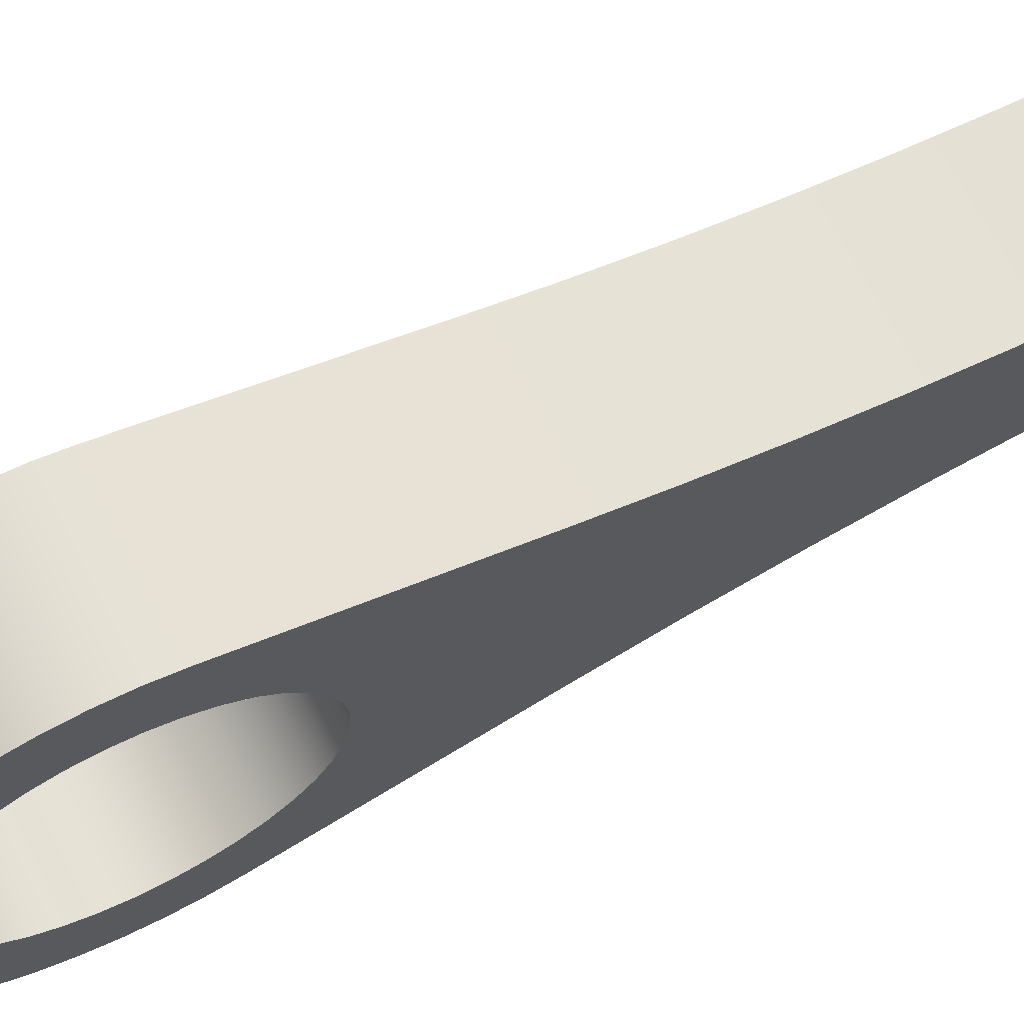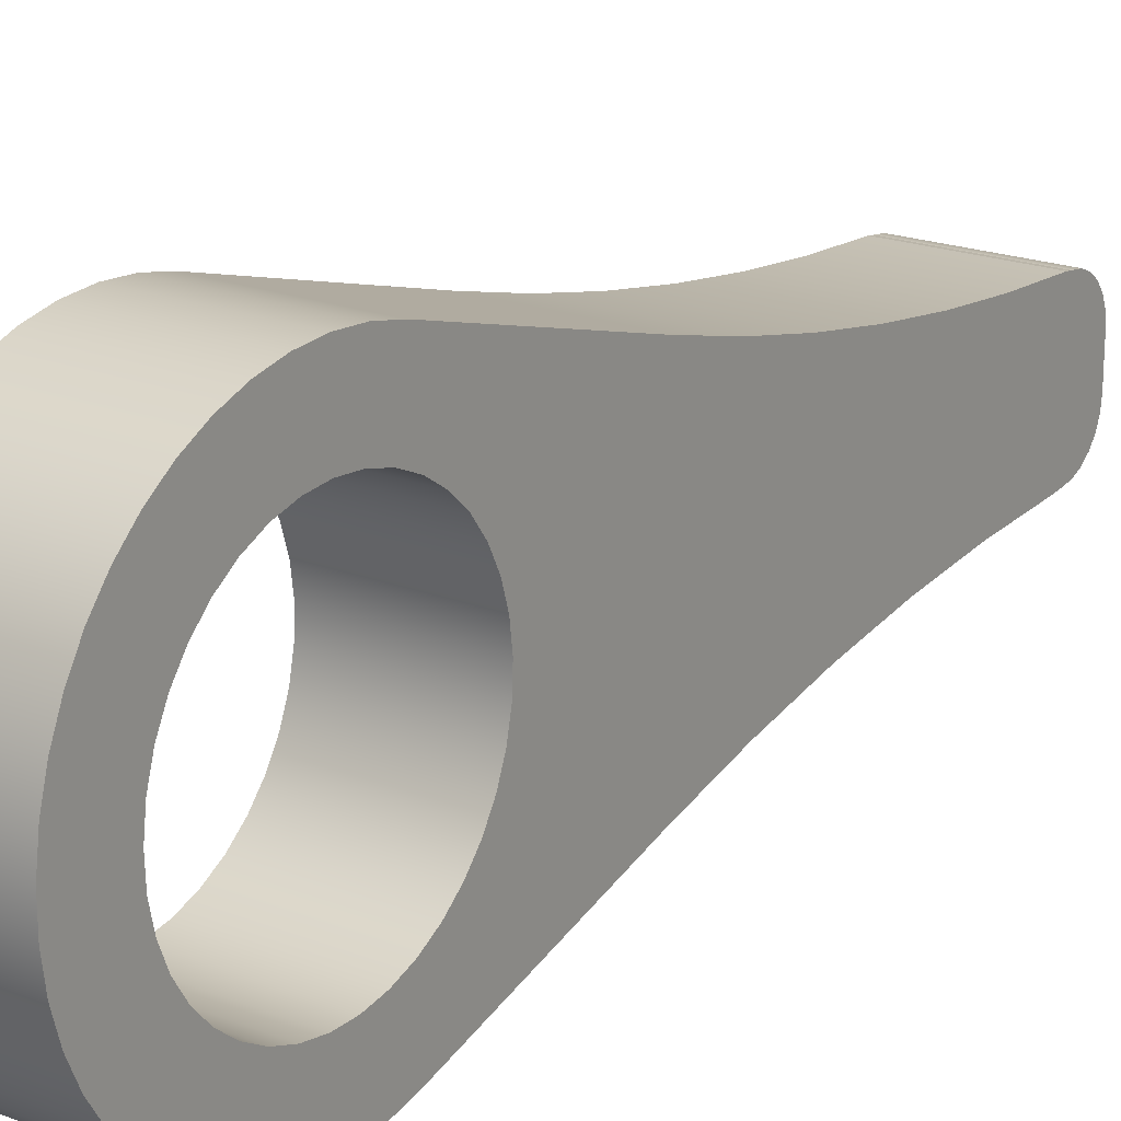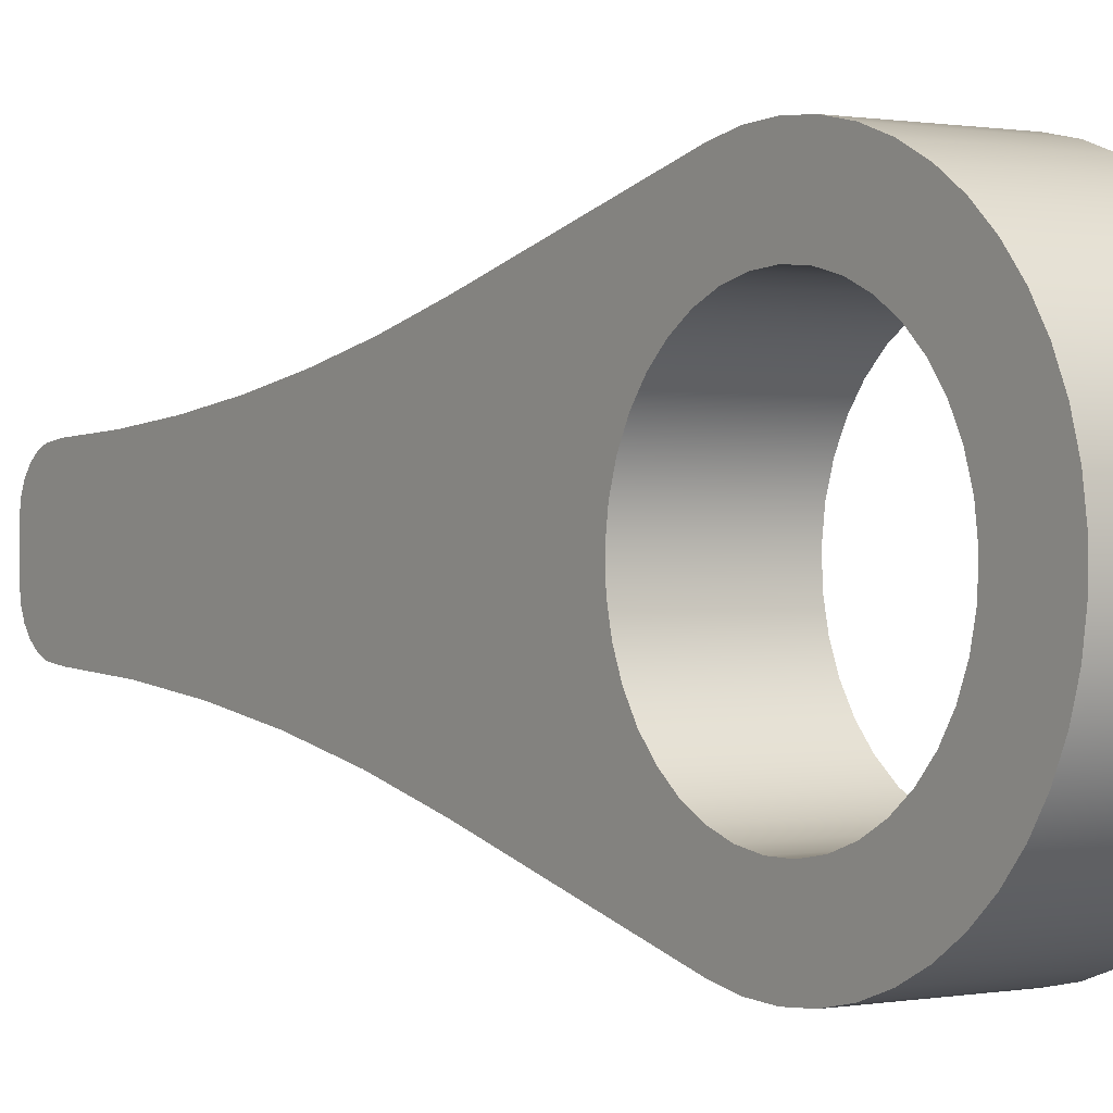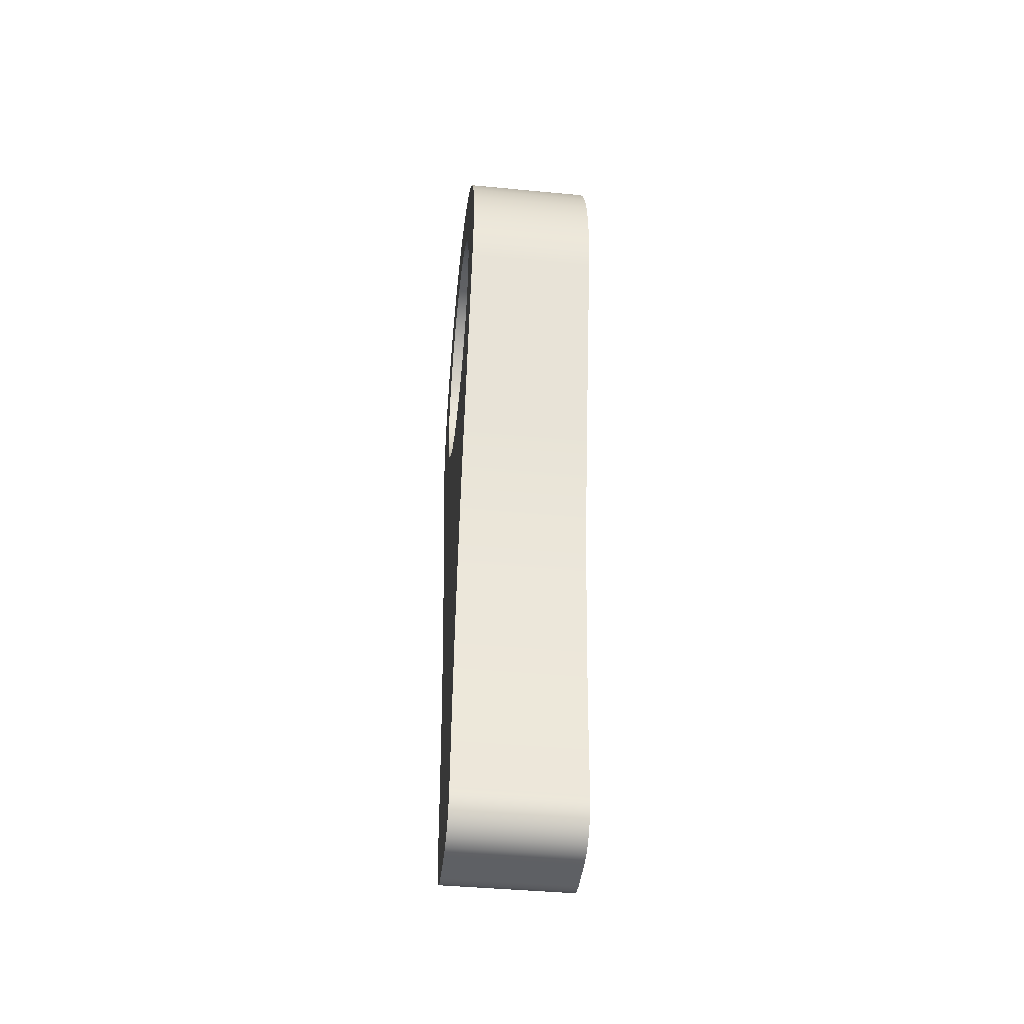
<metadata>
{"format":"obj","ext":"obj","renderer":"f3d","projection":"perspective","resolution":1024,"background":"white","views":[{"elev":68.8,"azim":-117.2,"up":"+Z"},{"elev":20.3,"azim":-144.8,"up":"+Z"},{"elev":0.5,"azim":144.6,"up":"+Z"},{"elev":-42.9,"azim":173.6,"up":"+Y"}]}
</metadata>
<code>
v 0.1 2.5 30.1
v 0.1 2.483 30.1
v 0.1 2.467 30.09
v 0.1 2.451 30.09
v 0.1 2.437 30.08
v 0.1 2.425 30.07
v 0.1 2.415 30.05
v 0.1 2.407 30.04
v 0.1 2.402 30.02
v 0.1 2.4 30
v 0.1 2.401 29.99
v 0.1 2.404 29.97
v 0.1 2.411 29.95
v 0.1 2.42 29.94
v 0.1 2.431 29.93
v 0.1 2.444 29.92
v 0.1 2.459 29.91
v 0.1 2.475 29.9
v 0.1 2.492 29.9
v 0.1 2.508 29.9
v 0.1 2.525 29.9
v 0.1 2.541 29.91
v 0.1 2.556 29.92
v 0.1 2.569 29.93
v 0.1 2.58 29.94
v 0.1 2.589 29.95
v 0.1 2.596 29.97
v 0.1 2.599 29.99
v 0.1 2.6 30
v 0.1 2.598 30.02
v 0.1 2.593 30.04
v 0.1 2.585 30.05
v 0.1 2.575 30.07
v 0.1 2.563 30.08
v 0.1 2.549 30.09
v 0.1 2.533 30.09
v 0.1 2.517 30.1
v 0 2.5 30.1
v 0 2.517 30.1
v 0 2.533 30.09
v 0 2.549 30.09
v 0 2.563 30.08
v 0 2.575 30.07
v 0 2.585 30.05
v 0 2.593 30.04
v 0 2.598 30.02
v 0 2.6 30
v 0 2.599 29.99
v 0 2.596 29.97
v 0 2.589 29.95
v 0 2.58 29.94
v 0 2.569 29.93
v 0 2.556 29.92
v 0 2.541 29.91
v 0 2.525 29.9
v 0 2.508 29.9
v 0 2.492 29.9
v 0 2.475 29.9
v 0 2.459 29.91
v 0 2.444 29.92
v 0 2.431 29.93
v 0 2.42 29.94
v 0 2.411 29.95
v 0 2.404 29.97
v 0 2.401 29.99
v 0 2.4 30
v 0 2.402 30.02
v 0 2.407 30.04
v 0 2.415 30.05
v 0 2.425 30.07
v 0 2.437 30.08
v 0 2.451 30.09
v 0 2.467 30.09
v 0 2.483 30.1
v 0.1 2.5 30.1
v 0 2.5 30.1
v 0 1.985 30.05
v 0 1.976 30.05
v 0 1.967 30.05
v 0 1.96 30.04
v 0 1.955 30.03
v 0 1.951 30.02
v 0 1.95 30.01
v 0.1 1.95 30.01
v 0.1 1.951 30.02
v 0.1 1.955 30.03
v 0.1 1.96 30.04
v 0.1 1.967 30.05
v 0.1 1.976 30.05
v 0.1 1.985 30.05
v 0 1.99 30.05
v 0 1.985 30.05
v 0.1 1.985 30.05
v 0.1 1.99 30.05
v 0 2.3 30.1
v 0 2.249 30.09
v 0 2.198 30.07
v 0 2.147 30.07
v 0 2.095 30.06
v 0 2.042 30.05
v 0 1.99 30.05
v 0.1 1.99 30.05
v 0.1 2.042 30.05
v 0.1 2.095 30.06
v 0.1 2.147 30.07
v 0.1 2.198 30.07
v 0.1 2.249 30.09
v 0.1 2.3 30.1
v 0 2.459 30.14
v 0 2.3 30.1
v 0.1 2.3 30.1
v 0.1 2.459 30.14
v 0 2.459 29.86
v 0 2.479 29.85
v 0 2.5 29.85
v 0 2.52 29.85
v 0 2.54 29.86
v 0 2.559 29.86
v 0 2.578 29.87
v 0 2.594 29.88
v 0 2.609 29.9
v 0 2.622 29.91
v 0 2.633 29.93
v 0 2.641 29.95
v 0 2.647 29.97
v 0 2.65 29.99
v 0 2.65 30.01
v 0 2.647 30.03
v 0 2.641 30.05
v 0 2.633 30.07
v 0 2.622 30.09
v 0 2.609 30.1
v 0 2.594 30.12
v 0 2.578 30.13
v 0 2.559 30.14
v 0 2.54 30.14
v 0 2.52 30.15
v 0 2.5 30.15
v 0 2.479 30.15
v 0 2.459 30.14
v 0.1 2.459 30.14
v 0.1 2.479 30.15
v 0.1 2.5 30.15
v 0.1 2.52 30.15
v 0.1 2.54 30.14
v 0.1 2.559 30.14
v 0.1 2.578 30.13
v 0.1 2.594 30.12
v 0.1 2.609 30.1
v 0.1 2.622 30.09
v 0.1 2.633 30.07
v 0.1 2.641 30.05
v 0.1 2.647 30.03
v 0.1 2.65 30.01
v 0.1 2.65 29.99
v 0.1 2.647 29.97
v 0.1 2.641 29.95
v 0.1 2.633 29.93
v 0.1 2.622 29.91
v 0.1 2.609 29.9
v 0.1 2.594 29.88
v 0.1 2.578 29.87
v 0.1 2.559 29.86
v 0.1 2.54 29.86
v 0.1 2.52 29.85
v 0.1 2.5 29.85
v 0.1 2.479 29.85
v 0.1 2.459 29.86
v 0 2.3 29.9
v 0 2.459 29.86
v 0.1 2.459 29.86
v 0.1 2.3 29.9
v 0 1.992 29.95
v 0 2.055 29.95
v 0 2.117 29.94
v 0 2.179 29.93
v 0 2.24 29.92
v 0 2.3 29.9
v 0.1 2.3 29.9
v 0.1 2.24 29.92
v 0.1 2.179 29.93
v 0.1 2.117 29.94
v 0.1 2.055 29.95
v 0.1 1.992 29.95
v 0 1.985 29.95
v 0 1.992 29.95
v 0.1 1.992 29.95
v 0.1 1.985 29.95
v 0 1.95 29.98
v 0 1.951 29.98
v 0 1.955 29.97
v 0 1.96 29.96
v 0 1.967 29.95
v 0 1.976 29.95
v 0 1.985 29.95
v 0.1 1.985 29.95
v 0.1 1.976 29.95
v 0.1 1.967 29.95
v 0.1 1.96 29.96
v 0.1 1.955 29.97
v 0.1 1.951 29.98
v 0.1 1.95 29.98
v 0 1.95 30.01
v 0 1.95 29.98
v 0.1 1.95 29.98
v 0.1 1.95 30.01
v 0.1 2.5 30.1
v 0.1 2.517 30.1
v 0.1 2.533 30.09
v 0.1 2.549 30.09
v 0.1 2.563 30.08
v 0.1 2.575 30.07
v 0.1 2.585 30.05
v 0.1 2.593 30.04
v 0.1 2.598 30.02
v 0.1 2.6 30
v 0.1 2.599 29.99
v 0.1 2.596 29.97
v 0.1 2.589 29.95
v 0.1 2.58 29.94
v 0.1 2.569 29.93
v 0.1 2.556 29.92
v 0.1 2.541 29.91
v 0.1 2.525 29.9
v 0.1 2.508 29.9
v 0.1 2.492 29.9
v 0.1 2.475 29.9
v 0.1 2.459 29.91
v 0.1 2.444 29.92
v 0.1 2.431 29.93
v 0.1 2.42 29.94
v 0.1 2.411 29.95
v 0.1 2.404 29.97
v 0.1 2.401 29.99
v 0.1 2.4 30
v 0.1 2.402 30.02
v 0.1 2.407 30.04
v 0.1 2.415 30.05
v 0.1 2.425 30.07
v 0.1 2.437 30.08
v 0.1 2.451 30.09
v 0.1 2.467 30.09
v 0.1 2.483 30.1
v 0.1 1.95 30.01
v 0.1 1.95 29.98
v 0.1 1.951 29.98
v 0.1 1.955 29.97
v 0.1 1.96 29.96
v 0.1 1.967 29.95
v 0.1 1.976 29.95
v 0.1 1.985 29.95
v 0.1 1.992 29.95
v 0.1 2.055 29.95
v 0.1 2.117 29.94
v 0.1 2.179 29.93
v 0.1 2.24 29.92
v 0.1 2.3 29.9
v 0.1 2.459 29.86
v 0.1 2.479 29.85
v 0.1 2.5 29.85
v 0.1 2.52 29.85
v 0.1 2.54 29.86
v 0.1 2.559 29.86
v 0.1 2.578 29.87
v 0.1 2.594 29.88
v 0.1 2.609 29.9
v 0.1 2.622 29.91
v 0.1 2.633 29.93
v 0.1 2.641 29.95
v 0.1 2.647 29.97
v 0.1 2.65 29.99
v 0.1 2.65 30.01
v 0.1 2.647 30.03
v 0.1 2.641 30.05
v 0.1 2.633 30.07
v 0.1 2.622 30.09
v 0.1 2.609 30.1
v 0.1 2.594 30.12
v 0.1 2.578 30.13
v 0.1 2.559 30.14
v 0.1 2.54 30.14
v 0.1 2.52 30.15
v 0.1 2.5 30.15
v 0.1 2.479 30.15
v 0.1 2.459 30.14
v 0.1 2.3 30.1
v 0.1 2.249 30.09
v 0.1 2.198 30.07
v 0.1 2.147 30.07
v 0.1 2.095 30.06
v 0.1 2.042 30.05
v 0.1 1.99 30.05
v 0.1 1.985 30.05
v 0.1 1.976 30.05
v 0.1 1.967 30.05
v 0.1 1.96 30.04
v 0.1 1.955 30.03
v 0.1 1.951 30.02
v 0 2.5 30.1
v 0 2.483 30.1
v 0 2.467 30.09
v 0 2.451 30.09
v 0 2.437 30.08
v 0 2.425 30.07
v 0 2.415 30.05
v 0 2.407 30.04
v 0 2.402 30.02
v 0 2.4 30
v 0 2.401 29.99
v 0 2.404 29.97
v 0 2.411 29.95
v 0 2.42 29.94
v 0 2.431 29.93
v 0 2.444 29.92
v 0 2.459 29.91
v 0 2.475 29.9
v 0 2.492 29.9
v 0 2.508 29.9
v 0 2.525 29.9
v 0 2.541 29.91
v 0 2.556 29.92
v 0 2.569 29.93
v 0 2.58 29.94
v 0 2.589 29.95
v 0 2.596 29.97
v 0 2.599 29.99
v 0 2.6 30
v 0 2.598 30.02
v 0 2.593 30.04
v 0 2.585 30.05
v 0 2.575 30.07
v 0 2.563 30.08
v 0 2.549 30.09
v 0 2.533 30.09
v 0 2.517 30.1
v 0 1.95 29.98
v 0 1.95 30.01
v 0 1.951 30.02
v 0 1.955 30.03
v 0 1.96 30.04
v 0 1.967 30.05
v 0 1.976 30.05
v 0 1.985 30.05
v 0 1.99 30.05
v 0 2.042 30.05
v 0 2.095 30.06
v 0 2.147 30.07
v 0 2.198 30.07
v 0 2.249 30.09
v 0 2.3 30.1
v 0 2.459 30.14
v 0 2.479 30.15
v 0 2.5 30.15
v 0 2.52 30.15
v 0 2.54 30.14
v 0 2.559 30.14
v 0 2.578 30.13
v 0 2.594 30.12
v 0 2.609 30.1
v 0 2.622 30.09
v 0 2.633 30.07
v 0 2.641 30.05
v 0 2.647 30.03
v 0 2.65 30.01
v 0 2.65 29.99
v 0 2.647 29.97
v 0 2.641 29.95
v 0 2.633 29.93
v 0 2.622 29.91
v 0 2.609 29.9
v 0 2.594 29.88
v 0 2.578 29.87
v 0 2.559 29.86
v 0 2.54 29.86
v 0 2.52 29.85
v 0 2.5 29.85
v 0 2.479 29.85
v 0 2.459 29.86
v 0 2.3 29.9
v 0 2.24 29.92
v 0 2.179 29.93
v 0 2.117 29.94
v 0 2.055 29.95
v 0 1.992 29.95
v 0 1.985 29.95
v 0 1.976 29.95
v 0 1.967 29.95
v 0 1.96 29.96
v 0 1.955 29.97
v 0 1.951 29.98
g aec98034-e2c3-11ea-b0c0-54bf646e7e1f
f 2 74 1
f 1 74 76
f 75 38 37
f 37 38 39
f 37 39 36
f 36 39 40
f 36 40 35
f 35 40 41
f 35 41 34
f 34 41 42
f 34 42 33
f 33 42 43
f 33 43 32
f 32 43 44
f 32 44 31
f 31 44 45
f 31 45 30
f 30 45 46
f 30 46 29
f 29 46 47
f 29 47 28
f 28 47 48
f 28 48 27
f 27 48 49
f 27 49 26
f 26 49 50
f 26 50 25
f 25 50 51
f 25 51 24
f 24 51 52
f 24 52 23
f 23 52 53
f 23 53 22
f 22 53 54
f 22 54 21
f 21 54 55
f 21 55 20
f 20 55 56
f 20 56 19
f 19 56 57
f 19 57 18
f 18 57 58
f 18 58 17
f 17 58 59
f 17 59 16
f 16 59 60
f 16 60 15
f 15 60 61
f 15 61 14
f 14 61 62
f 14 62 13
f 13 62 63
f 13 63 12
f 12 63 64
f 12 64 11
f 11 64 65
f 11 65 10
f 10 65 66
f 10 66 9
f 9 66 67
f 9 67 8
f 8 67 68
f 8 68 7
f 7 68 69
f 7 69 6
f 6 69 70
f 6 70 5
f 5 70 71
f 5 71 4
f 4 71 72
f 4 72 3
f 3 72 73
f 3 73 2
f 2 73 74
g aeca43ac-e2c3-11ea-a6b3-54bf646e7e1f
f 90 77 89
f 89 77 78
f 89 78 88
f 88 78 79
f 88 79 87
f 87 79 80
f 87 80 86
f 86 80 81
f 86 81 85
f 85 81 82
f 85 82 84
f 84 82 83
g aecae014-e2c3-11ea-bb34-54bf646e7e1f
f 91 92 94
f 94 92 93
g aecba3d0-e2c3-11ea-923a-54bf646e7e1f
f 108 95 107
f 107 95 96
f 107 96 97
f 107 97 106
f 106 97 98
f 106 98 105
f 105 98 99
f 105 99 104
f 104 99 100
f 104 100 103
f 103 100 102
f 102 100 101
g aecc3fc8-e2c3-11ea-9de0-54bf646e7e1f
f 109 110 112
f 112 110 111
g aecd0340-e2c3-11ea-839e-54bf646e7e1f
f 168 113 167
f 167 113 114
f 167 114 166
f 166 114 115
f 166 115 165
f 165 115 116
f 165 116 164
f 164 116 117
f 164 117 163
f 163 117 118
f 163 118 162
f 162 118 119
f 162 119 161
f 161 119 120
f 161 120 160
f 160 120 121
f 160 121 159
f 159 121 122
f 159 122 158
f 158 122 123
f 158 123 157
f 157 123 124
f 157 124 156
f 156 124 125
f 156 125 155
f 155 125 126
f 155 126 154
f 154 126 127
f 154 127 153
f 153 127 128
f 153 128 152
f 152 128 129
f 152 129 151
f 151 129 130
f 151 130 150
f 150 130 131
f 150 131 149
f 149 131 132
f 149 132 148
f 148 132 133
f 148 133 147
f 147 133 134
f 147 134 146
f 146 134 135
f 146 135 145
f 145 135 136
f 145 136 144
f 144 136 137
f 144 137 143
f 143 137 138
f 143 138 142
f 142 138 139
f 142 139 141
f 141 139 140
g aecd9f9c-e2c3-11ea-8b0f-54bf646e7e1f
f 169 170 172
f 172 170 171
g aece6336-e2c3-11ea-8b96-54bf646e7e1f
f 184 173 183
f 183 173 174
f 183 174 182
f 182 174 175
f 182 175 181
f 181 175 176
f 181 176 180
f 180 176 177
f 180 177 179
f 179 177 178
g aeceff94-e2c3-11ea-87d5-54bf646e7e1f
f 185 186 188
f 188 186 187
g aecfc318-e2c3-11ea-828a-54bf646e7e1f
f 202 189 201
f 201 189 190
f 201 190 200
f 200 190 191
f 200 191 199
f 199 191 192
f 199 192 198
f 198 192 193
f 198 193 197
f 197 193 194
f 197 194 196
f 196 194 195
g aed08686-e2c3-11ea-891b-54bf646e7e1f
f 203 204 206
f 206 204 205
g aed14a00-e2c3-11ea-8ef0-54bf646e7e1f
f 208 282 207
f 207 282 283
f 207 283 284
f 282 208 281
f 281 208 209
f 281 209 280
f 280 209 279
f 279 209 210
f 279 210 278
f 278 210 211
f 278 211 277
f 277 211 212
f 277 212 276
f 276 212 213
f 276 213 275
f 275 213 214
f 275 214 274
f 274 214 273
f 273 214 215
f 273 215 272
f 272 215 216
f 272 216 271
f 271 216 217
f 271 217 270
f 270 217 218
f 270 218 269
f 269 218 219
f 269 219 268
f 268 219 220
f 268 220 267
f 267 220 221
f 267 221 266
f 266 221 265
f 265 221 222
f 265 222 264
f 264 222 223
f 264 223 263
f 263 223 224
f 263 224 262
f 262 224 261
f 261 224 225
f 261 225 260
f 260 225 226
f 260 226 259
f 259 226 227
f 259 227 258
f 258 227 228
f 258 228 229
f 229 230 258
f 258 230 257
f 257 230 231
f 257 231 232
f 232 233 257
f 257 233 234
f 257 234 256
f 256 234 235
f 256 235 287
f 287 235 286
f 286 235 236
f 286 236 237
f 237 238 286
f 286 238 239
f 286 239 240
f 286 240 285
f 285 240 241
f 285 241 242
f 242 243 285
f 285 243 284
f 284 243 207
f 245 252 244
f 244 252 292
f 244 292 293
f 252 245 251
f 251 245 246
f 251 246 247
f 247 248 251
f 251 248 249
f 251 249 250
f 292 252 291
f 291 252 253
f 291 253 290
f 290 253 254
f 290 254 289
f 289 254 255
f 289 255 288
f 288 255 256
f 288 256 287
f 294 295 293
f 293 295 296
f 293 296 297
f 297 298 293
f 293 298 244
g aed23476-e2c3-11ea-8cdd-54bf646e7e1f
f 300 352 299
f 299 352 353
f 299 353 354
f 352 300 351
f 351 300 301
f 351 301 302
f 302 303 351
f 351 303 350
f 350 303 304
f 350 304 305
f 305 306 350
f 350 306 307
f 350 307 308
f 309 380 308
f 308 380 349
f 308 349 350
f 380 309 379
f 379 309 310
f 379 310 311
f 311 312 379
f 379 312 313
f 379 313 378
f 378 313 314
f 378 314 315
f 315 316 378
f 378 316 377
f 377 316 317
f 377 317 376
f 376 317 318
f 376 318 375
f 375 318 319
f 375 319 374
f 374 319 373
f 373 319 320
f 373 320 372
f 372 320 321
f 372 321 371
f 371 321 322
f 371 322 370
f 370 322 369
f 369 322 323
f 369 323 368
f 368 323 324
f 368 324 367
f 367 324 325
f 367 325 366
f 366 325 326
f 366 326 365
f 365 326 327
f 365 327 364
f 364 327 328
f 364 328 363
f 363 328 329
f 363 329 362
f 362 329 361
f 361 329 330
f 361 330 360
f 360 330 331
f 360 331 359
f 359 331 332
f 359 332 358
f 358 332 333
f 358 333 357
f 357 333 334
f 357 334 356
f 356 334 355
f 355 334 335
f 355 335 354
f 354 335 299
f 337 384 336
f 336 384 385
f 336 385 390
f 390 385 389
f 389 385 388
f 388 385 387
f 387 385 386
f 338 343 337
f 337 343 344
f 337 344 384
f 384 344 345
f 384 345 383
f 383 345 346
f 383 346 382
f 382 346 347
f 382 347 381
f 381 347 348
f 381 348 380
f 380 348 349
f 338 339 343
f 343 339 340
f 343 340 341
f 341 342 343

</code>
